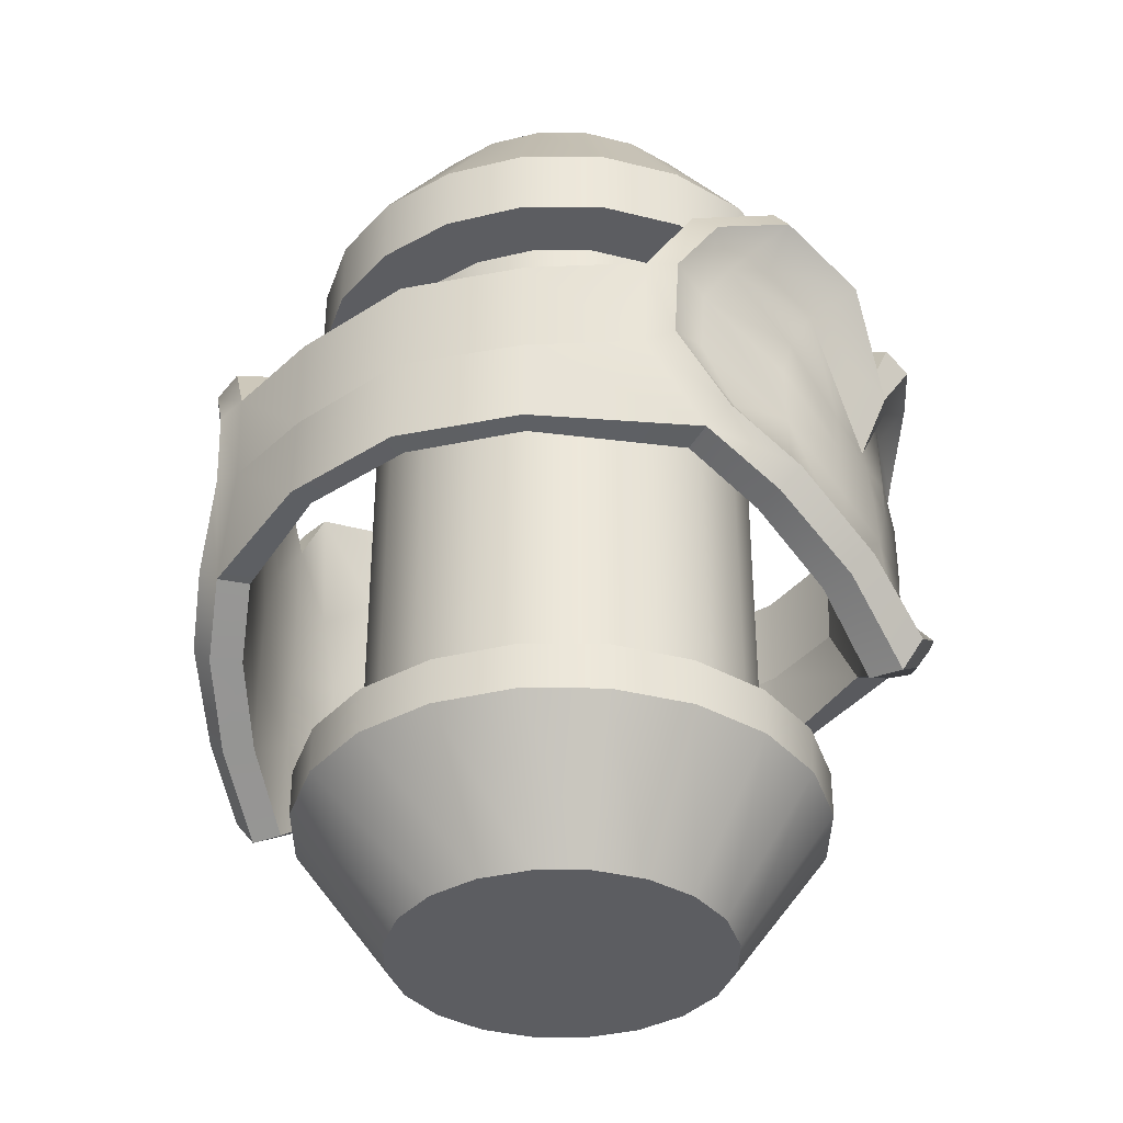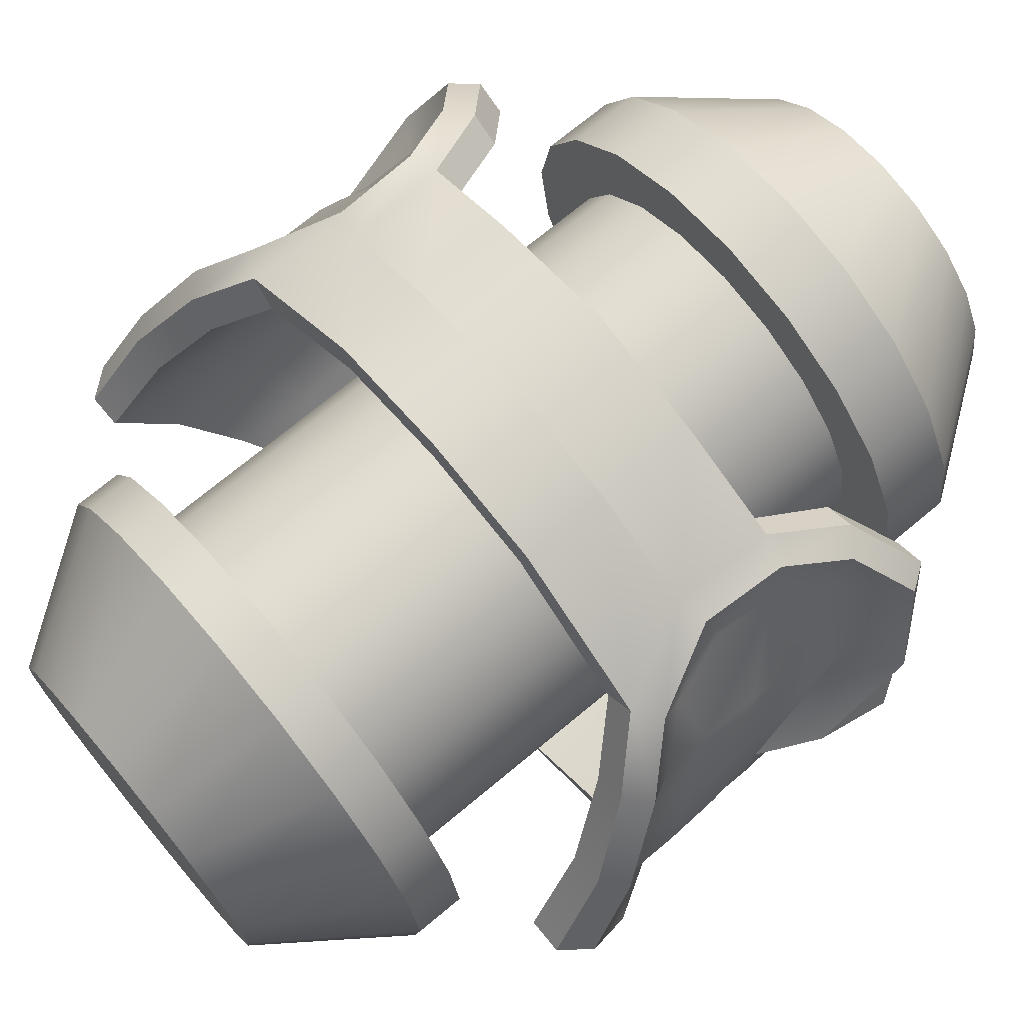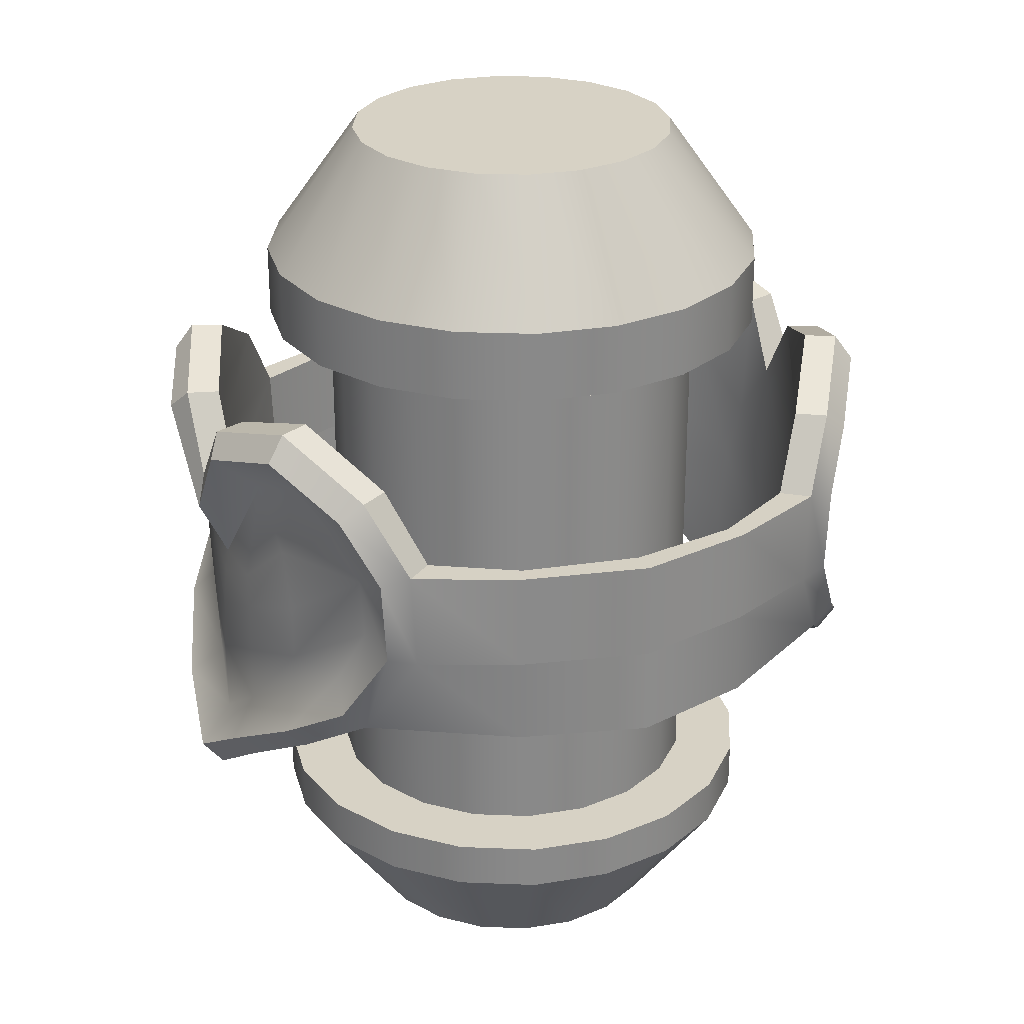
<metadata>
{"format":"obj","ext":"obj","renderer":"f3d","projection":"perspective","resolution":1024,"background":"white","views":[{"elev":-36.4,"azim":26.7,"up":"+Y"},{"elev":71.6,"azim":50.2,"up":"+Z"},{"elev":27.2,"azim":-23.5,"up":"+Y"}]}
</metadata>
<code>
g default
v -3.705 10.05 3.485
v -3.705 10.05 -3.485
v -5.127 7.42 -0
v -3.127 7.3 -4.021
v -5.127 5.198 -0
v -5.054 8.132 -0.7531
v -4.957 5.722 -1.233
v -3.127 7.3 4.021
v -5.054 8.132 0.7531
v -4.957 5.722 1.233
v -4.553 10.85 2.235
v -4.553 10.85 -2.235
v -5.127 9.186 -0
v -4.723 9.051 -1.84
v -3.193 8.881 -3.989
v -4.369 6.49 -2.527
v -5.02 6.959 -1.125
v -4.468 7.822 -2.384
v -3.79 5.885 -3.378
v -4.941 4.356 -1.224
v -4.46 5.167 -2.439
v -5.127 3.439 0
v -5.127 6.441 -0
v -4.941 4.356 1.224
v -3.79 5.885 3.378
v -4.369 6.49 2.527
v -4.46 5.167 2.439
v -3.193 8.881 3.989
v -4.723 9.051 1.84
v -5.02 6.959 1.125
v -4.468 7.822 2.384
v -5.127 10.33 0.6634
v -5.127 10.33 -0.6634
v -3.611 8.877 -4.308
v -4.156 10.04 -3.756
v -3.542 7.315 -4.343
v -4.92 5.187 -2.7
v -4.212 5.918 -3.689
v -5.451 4.358 -1.366
v -5.658 3.436 0
v -5.451 4.358 1.366
v -4.212 5.918 3.689
v -4.92 5.187 2.7
v -3.542 7.315 4.343
v -3.611 8.877 4.308
v -4.156 10.04 3.756
v -5.661 9.177 -1e-06
v -5.626 10.32 0.84
v -5.022 10.85 2.471
v -5.626 10.32 -0.84
v -5.022 10.85 -2.471
v 3.705 10.05 -3.485
v 3.705 10.05 3.485
v 5.127 7.42 0
v 3.127 7.3 4.021
v 5.127 5.198 0
v 5.054 8.132 0.7531
v 4.957 5.722 1.233
v 3.127 7.3 -4.021
v 5.054 8.132 -0.7531
v 4.957 5.722 -1.233
v 4.553 10.85 -2.235
v 4.553 10.85 2.235
v 5.127 9.186 0
v 4.723 9.051 1.84
v 3.193 8.881 3.989
v 4.369 6.49 2.527
v 5.02 6.959 1.125
v 4.468 7.822 2.384
v 3.79 5.885 3.378
v 4.941 4.356 1.224
v 4.46 5.167 2.439
v 5.127 3.439 -0
v 5.127 6.441 0
v 4.941 4.356 -1.224
v 3.79 5.885 -3.378
v 4.369 6.49 -2.527
v 4.46 5.167 -2.439
v 3.193 8.881 -3.989
v 4.723 9.051 -1.84
v 5.02 6.959 -1.125
v 4.468 7.822 -2.384
v 5.127 10.33 -0.6634
v 5.127 10.33 0.6634
v 3.611 8.877 4.308
v 4.156 10.04 3.756
v 3.542 7.315 4.343
v 4.92 5.187 2.7
v 4.212 5.918 3.689
v 5.451 4.358 1.366
v 5.658 3.436 -0
v 5.451 4.358 -1.366
v 4.212 5.918 -3.689
v 4.92 5.187 -2.7
v 3.542 7.315 -4.343
v 3.611 8.877 -4.308
v 4.156 10.04 -3.756
v 5.661 9.177 1e-06
v 5.626 10.32 -0.84
v 5.022 10.85 -2.471
v 5.626 10.32 0.84
v 5.022 10.85 2.471
v -1.869 7.28 -4.706
v -1.869 5.907 -4.706
v -2.035 5.959 -5.023
v -2.016 7.314 -5.003
v -2.016 8.866 -5.003
v -1.869 8.85 -4.706
v 0.000512 7.295 -5.133
v -0.000338 5.887 -5.16
v -3.5e-05 5.918 -5.535
v 1.6e-05 7.314 -5.509
v 2.5e-05 8.877 -5.479
v -0.000179 8.882 -5.103
v 1.798 7.28 -4.747
v 1.826 5.907 -4.777
v 1.933 5.959 -5.076
v 1.918 7.314 -5.056
v 1.918 8.866 -5.056
v 1.798 8.85 -4.747
v -1.869 7.28 4.706
v -1.869 8.85 4.706
v -2.016 8.866 5.003
v -2.016 7.314 5.003
v -2.035 5.959 5.023
v -1.869 5.907 4.706
v 0.000512 7.295 5.133
v -0.000179 8.882 5.103
v 2.5e-05 8.877 5.479
v 1.6e-05 7.314 5.509
v -3.5e-05 5.918 5.535
v -0.000338 5.887 5.16
v 1.798 7.28 4.747
v 1.798 8.85 4.747
v 1.918 8.866 5.056
v 1.918 7.314 5.056
v 1.933 5.959 5.076
v 1.826 5.907 4.777
v -4.551 9.752 -3.69
v -4.074 8.756 -4.195
v -4.007 7.428 -4.223
v -4.597 6.214 -3.642
v -5.267 5.522 -2.678
v -5.793 4.678 -1.256
v -6.008 3.88 -0
v -5.793 4.678 1.256
v -4.597 6.214 3.642
v -4.007 7.428 4.223
v -5.267 5.522 2.678
v -4.074 8.756 4.195
v -4.551 9.752 3.69
v -5.843 9.993 1.16
v -5.78 8.59 -0
v -5.303 10.44 2.57
v -5.303 10.44 -2.57
v -5.843 9.993 -1.16
v 4.551 9.752 3.69
v 4.074 8.756 4.195
v 4.007 7.428 4.223
v 4.597 6.214 3.642
v 5.267 5.522 2.678
v 5.793 4.678 1.256
v 6.008 3.88 0
v 5.793 4.678 -1.256
v 4.597 6.214 -3.642
v 4.007 7.428 -4.223
v 5.267 5.522 -2.678
v 4.074 8.756 -4.195
v 4.551 9.752 -3.69
v 5.843 9.993 -1.16
v 5.78 8.59 0
v 5.303 10.44 -2.57
v 5.303 10.44 2.57
v 5.843 9.993 1.16
v -5.293 7.082 -0.9774
v -5.293 7.646 -0.9774
v -4.977 8.559 -1.992
v -4.981 7.835 -2.377
v -4.508 9.287 -3.188
v -4.197 8.556 -3.545
v -4.139 7.59 -3.553
v -4.981 6.804 -2.377
v -5.293 6.176 -0.9774
v -4.442 6.645 -3.11
v -4.981 6.034 -2.263
v -5.293 5.192 -0.8808
v -5.477 4.579 -0
v -5.48 5.835 -0
v -5.44 6.678 0
v -5.382 7.29 0
v -5.293 5.192 0.8808
v -5.291 6.172 0.9644
v -4.442 6.645 3.11
v -4.139 7.59 3.553
v -4.977 6.745 2.377
v -4.981 6.034 2.263
v -4.197 8.556 3.545
v -4.977 7.649 2.377
v -4.508 9.287 3.188
v -4.976 8.512 1.989
v -5.291 7.64 0.9644
v -5.291 7.033 0.9644
v -5.126 9.468 1.407
v -5.324 7.65 0
v -4.847 9.798 2.377
v -4.847 9.798 -2.377
v -5.126 9.468 -1.407
v 5.291 7.033 0.9644
v 5.291 7.64 0.9644
v 4.976 8.512 1.989
v 4.977 7.649 2.377
v 4.508 9.287 3.188
v 4.197 8.556 3.545
v 4.139 7.59 3.553
v 4.977 6.745 2.377
v 5.291 6.172 0.9644
v 4.442 6.645 3.11
v 4.981 6.034 2.263
v 5.293 5.192 0.8808
v 5.477 4.579 0
v 5.48 5.835 -0
v 5.44 6.678 0
v 5.382 7.29 0
v 5.293 5.192 -0.8808
v 5.293 6.176 -0.9774
v 4.442 6.645 -3.11
v 4.139 7.59 -3.553
v 4.981 6.804 -2.377
v 4.981 6.034 -2.263
v 4.197 8.556 -3.545
v 4.981 7.835 -2.377
v 4.508 9.287 -3.188
v 4.977 8.559 -1.992
v 5.293 7.646 -0.9774
v 5.293 7.082 -0.9774
v 5.126 9.468 -1.407
v 5.324 7.65 -0
v 4.847 9.798 -2.377
v 4.847 9.798 2.377
v 5.126 9.468 1.407
v -0 1e-06 -0
v -0 14.59 -0
v 3.95 11.38 -1.284
v 4.154 11.38 0
v 3.95 11.38 1.284
v 3.36 11.38 2.442
v 2.442 11.38 3.36
v 1.284 11.38 3.95
v -0 11.38 4.154
v -1.284 11.38 3.95
v -2.442 11.38 3.36
v -3.36 11.38 2.442
v -3.95 11.38 1.284
v -4.154 11.38 0
v -3.95 11.38 -1.284
v -3.36 11.38 -2.442
v -2.442 11.38 -3.36
v -1.284 11.38 -3.95
v 0 11.38 -4.154
v 1.284 11.38 -3.95
v 2.442 11.38 -3.36
v 3.36 11.38 -2.442
v 3.95 2.823 -1.284
v 4.154 2.823 0
v 3.95 2.823 1.284
v 3.36 2.823 2.442
v 2.442 2.823 3.36
v 1.284 2.823 3.95
v -0 2.823 4.154
v -1.284 2.823 3.95
v -2.442 2.823 3.36
v -3.36 2.823 2.442
v -3.95 2.823 1.284
v -4.154 2.823 0
v -3.95 2.823 -1.284
v -3.36 2.823 -2.442
v -2.442 2.823 -3.36
v -1.284 2.823 -3.95
v 0 2.823 -4.154
v 1.284 2.823 -3.95
v 2.442 2.823 -3.36
v 3.36 2.823 -2.442
v 2.977 2.823 -0.9672
v 3.13 2.823 -1e-06
v 2.977 11.38 -0.9672
v 3.13 11.38 -1e-06
v 2.977 2.823 0.9672
v 2.977 11.38 0.9672
v 2.532 2.823 1.84
v 2.532 11.38 1.84
v 1.84 2.823 2.532
v 1.84 11.38 2.532
v 0.9672 2.823 2.977
v 0.9672 11.38 2.977
v -0 2.823 3.13
v -0 11.38 3.13
v -0.9672 2.823 2.977
v -0.9672 11.38 2.977
v -1.84 2.823 2.532
v -1.84 11.38 2.532
v -2.532 2.823 1.84
v -2.532 11.38 1.84
v -2.977 2.823 0.9672
v -2.977 11.38 0.9672
v -3.13 2.823 0
v -3.13 11.38 0
v -2.977 2.823 -0.9672
v -2.977 11.38 -0.9672
v -2.532 2.823 -1.84
v -2.532 11.38 -1.84
v -1.84 2.823 -2.532
v -1.84 11.38 -2.532
v -0.9672 2.823 -2.977
v -0.9672 11.38 -2.977
v 0 2.823 -3.13
v 0 11.38 -3.13
v 0.9672 2.823 -2.977
v 0.9672 11.38 -2.977
v 1.84 2.823 -2.532
v 1.84 11.38 -2.532
v 2.532 2.823 -1.84
v 2.532 11.38 -1.84
v 3.95 2.071 -1.284
v 2.532 1e-06 -0.8228
v 3.36 2.071 -2.442
v 2.154 1e-06 -1.565
v 2.442 2.071 -3.36
v 1.565 1e-06 -2.154
v 1.284 2.071 -3.95
v 0.8228 1e-06 -2.532
v 0 2.071 -4.154
v -0 1e-06 -2.663
v -1.284 2.071 -3.95
v -0.8228 1e-06 -2.532
v -2.442 2.071 -3.36
v -1.565 1e-06 -2.154
v -3.36 2.071 -2.442
v -2.154 1e-06 -1.565
v -3.95 2.071 -1.284
v -2.532 1e-06 -0.8228
v -4.154 2.071 0
v -2.663 1e-06 -0
v -3.95 2.071 1.284
v -2.532 1e-06 0.8228
v -3.36 2.071 2.442
v -2.154 1e-06 1.565
v -2.442 2.071 3.36
v -1.565 1e-06 2.154
v -1.284 2.071 3.95
v -0.8228 1e-06 2.532
v -0 2.071 4.154
v -0 1e-06 2.663
v 1.284 2.071 3.95
v 0.8228 1e-06 2.532
v 2.442 2.071 3.36
v 1.565 1e-06 2.154
v 3.36 2.071 2.442
v 2.154 1e-06 1.565
v 3.95 2.071 1.284
v 2.532 1e-06 0.8228
v 4.154 2.071 0
v 2.663 1e-06 -1e-06
v 2.532 14.59 -0.8228
v 3.95 12.52 -1.284
v 2.154 14.59 -1.565
v 3.36 12.52 -2.442
v 1.565 14.59 -2.154
v 2.442 12.52 -3.36
v 0.8228 14.59 -2.532
v 1.284 12.52 -3.95
v -0 14.59 -2.663
v 0 12.52 -4.154
v -0.8228 14.59 -2.532
v -1.284 12.52 -3.95
v -1.565 14.59 -2.154
v -2.442 12.52 -3.36
v -2.154 14.59 -1.565
v -3.36 12.52 -2.442
v -2.532 14.59 -0.8228
v -3.95 12.52 -1.284
v -2.663 14.59 -0
v -4.154 12.52 0
v -2.532 14.59 0.8228
v -3.95 12.52 1.284
v -2.154 14.59 1.565
v -3.36 12.52 2.442
v -1.565 14.59 2.154
v -2.442 12.52 3.36
v -0.8228 14.59 2.532
v -1.284 12.52 3.95
v -0 14.59 2.663
v -0 12.52 4.154
v 0.8228 14.59 2.532
v 1.284 12.52 3.95
v 1.565 14.59 2.154
v 2.442 12.52 3.36
v 2.154 14.59 1.565
v 3.36 12.52 2.442
v 2.532 14.59 0.8228
v 3.95 12.52 1.284
v 2.663 14.59 -1e-06
v 4.154 12.52 0
g AnnCord_Weapon_Chain1
f 175 176 177 178
f 177 179 180 178
f 180 181 182 178
f 182 183 175 178
f 182 181 184 185
f 186 183 182 185
f 186 187 188 183
f 183 188 189 175
f 189 190 176 175
f 188 187 191 192
f 193 194 195 196
f 195 192 191 196
f 195 194 197 198
f 197 199 200 198
f 200 201 202 198
f 202 192 195 198
f 202 201 190 189
f 202 189 188 192
f 201 200 203 204
f 200 199 205 203
f 207 206 179 177
f 207 177 176 204
f 190 201 204 176
f 17 18 14 6
f 14 18 15 2
f 15 18 16 4
f 16 18 17 7
f 16 21 19 4
f 20 21 16 7
f 20 7 5 22
f 7 17 23 5
f 23 17 6 3
f 5 10 24 22
f 25 27 26 8
f 26 27 24 10
f 26 31 28 8
f 28 31 29 1
f 29 31 30 9
f 30 31 26 10
f 30 23 3 9
f 30 10 5 23
f 9 13 32 29
f 29 32 11 1
f 33 14 2 12
f 33 13 6 14
f 3 6 13 9
f 15 34 35 2
f 21 37 38 19
f 20 39 37 21
f 22 40 39 20
f 24 41 40 22
f 25 42 43 27
f 27 43 41 24
f 1 46 45 28
f 13 47 48 32
f 32 48 49 11
f 11 49 46 1
f 2 35 51 12
f 12 51 50 33
f 33 50 47 13
f 208 209 210 211
f 210 212 213 211
f 213 214 215 211
f 215 216 208 211
f 215 214 217 218
f 219 216 215 218
f 219 220 221 216
f 216 221 222 208
f 222 223 209 208
f 221 220 224 225
f 226 227 228 229
f 228 225 224 229
f 228 227 230 231
f 230 232 233 231
f 233 234 235 231
f 235 225 228 231
f 235 234 223 222
f 235 222 221 225
f 234 233 236 237
f 233 232 238 236
f 240 239 212 210
f 240 210 209 237
f 223 234 237 209
f 68 69 65 57
f 65 69 66 53
f 66 69 67 55
f 67 69 68 58
f 67 72 70 55
f 71 72 67 58
f 71 58 56 73
f 58 68 74 56
f 74 68 57 54
f 56 61 75 73
f 76 78 77 59
f 77 78 75 61
f 77 82 79 59
f 79 82 80 52
f 80 82 81 60
f 81 82 77 61
f 81 74 54 60
f 81 61 56 74
f 60 64 83 80
f 80 83 62 52
f 84 65 53 63
f 84 64 57 65
f 54 57 64 60
f 66 85 86 53
f 72 88 89 70
f 71 90 88 72
f 73 91 90 71
f 75 92 91 73
f 76 93 94 78
f 78 94 92 75
f 52 97 96 79
f 64 98 99 83
f 83 99 100 62
f 62 100 97 52
f 53 86 102 63
f 63 102 101 84
f 84 101 98 64
f 115 116 76 59
f 116 117 93 76
f 117 118 95 93
f 118 119 96 95
f 119 120 79 96
f 120 115 59 79
f 4 19 104 103
f 19 38 105 104
f 38 36 106 105
f 36 34 107 106
f 34 15 108 107
f 15 4 103 108
f 103 104 110 109
f 104 105 111 110
f 105 106 112 111
f 106 107 113 112
f 107 108 114 113
f 108 103 109 114
f 109 110 116 115
f 110 111 117 116
f 111 112 118 117
f 112 113 119 118
f 113 114 120 119
f 114 109 115 120
f 133 134 66 55
f 134 135 85 66
f 135 136 87 85
f 136 137 89 87
f 137 138 70 89
f 138 133 55 70
f 8 28 122 121
f 28 45 123 122
f 45 44 124 123
f 44 42 125 124
f 42 25 126 125
f 25 8 121 126
f 121 122 128 127
f 122 123 129 128
f 123 124 130 129
f 124 125 131 130
f 125 126 132 131
f 126 121 127 132
f 127 128 134 133
f 128 129 135 134
f 129 130 136 135
f 130 131 137 136
f 131 132 138 137
f 132 127 133 138
f 35 34 140 139
f 34 36 141 140
f 36 38 142 141
f 38 37 143 142
f 37 39 144 143
f 39 40 145 144
f 40 41 146 145
f 42 44 148 147
f 43 42 147 149
f 41 43 149 146
f 44 45 150 148
f 45 46 151 150
f 48 47 153 152
f 46 49 154 151
f 49 48 152 154
f 50 51 155 156
f 51 35 139 155
f 47 50 156 153
f 86 85 158 157
f 85 87 159 158
f 87 89 160 159
f 89 88 161 160
f 88 90 162 161
f 90 91 163 162
f 91 92 164 163
f 93 95 166 165
f 94 93 165 167
f 92 94 167 164
f 95 96 168 166
f 96 97 169 168
f 99 98 171 170
f 97 100 172 169
f 100 99 170 172
f 101 102 173 174
f 102 86 157 173
f 98 101 174 171
f 139 140 180 179
f 140 141 181 180
f 141 142 184 181
f 142 143 185 184
f 143 144 186 185
f 144 145 187 186
f 145 146 191 187
f 147 148 194 193
f 149 147 193 196
f 146 149 196 191
f 148 150 197 194
f 150 151 199 197
f 152 153 204 203
f 151 154 205 199
f 154 152 203 205
f 156 155 206 207
f 155 139 179 206
f 153 156 207 204
f 157 158 213 212
f 158 159 214 213
f 159 160 217 214
f 160 161 218 217
f 161 162 219 218
f 162 163 220 219
f 163 164 224 220
f 165 166 227 226
f 167 165 226 229
f 164 167 229 224
f 166 168 230 227
f 168 169 232 230
f 170 171 237 236
f 169 172 238 232
f 172 170 236 238
f 174 173 239 240
f 173 157 212 239
f 171 174 240 237
f 284 283 285 286
f 287 284 286 288
f 289 287 288 290
f 291 289 290 292
f 293 291 292 294
f 295 293 294 296
f 297 295 296 298
f 299 297 298 300
f 301 299 300 302
f 303 301 302 304
f 305 303 304 306
f 307 305 306 308
f 309 307 308 310
f 311 309 310 312
f 313 311 312 314
f 315 313 314 316
f 317 315 316 318
f 319 317 318 320
f 321 319 320 322
f 283 321 322 285
f 264 263 283 284
f 243 244 286 285
f 265 264 284 287
f 244 245 288 286
f 266 265 287 289
f 245 246 290 288
f 267 266 289 291
f 246 247 292 290
f 268 267 291 293
f 247 248 294 292
f 269 268 293 295
f 248 249 296 294
f 270 269 295 297
f 249 250 298 296
f 271 270 297 299
f 250 251 300 298
f 272 271 299 301
f 251 252 302 300
f 273 272 301 303
f 252 253 304 302
f 274 273 303 305
f 253 254 306 304
f 275 274 305 307
f 254 255 308 306
f 276 275 307 309
f 255 256 310 308
f 277 276 309 311
f 256 257 312 310
f 278 277 311 313
f 257 258 314 312
f 279 278 313 315
f 258 259 316 314
f 280 279 315 317
f 259 260 318 316
f 281 280 317 319
f 260 261 320 318
f 282 281 319 321
f 261 262 322 320
f 263 282 321 283
f 262 243 285 322
f 323 324 326 325
f 324 323 361 362
f 325 326 328 327
f 327 328 330 329
f 329 330 332 331
f 331 332 334 333
f 333 334 336 335
f 335 336 338 337
f 337 338 340 339
f 339 340 342 341
f 341 342 344 343
f 343 344 346 345
f 345 346 348 347
f 347 348 350 349
f 349 350 352 351
f 351 352 354 353
f 353 354 356 355
f 355 356 358 357
f 357 358 360 359
f 359 360 362 361
f 363 364 366 365
f 364 363 401 402
f 365 366 368 367
f 367 368 370 369
f 369 370 372 371
f 371 372 374 373
f 373 374 376 375
f 375 376 378 377
f 377 378 380 379
f 379 380 382 381
f 381 382 384 383
f 383 384 386 385
f 385 386 388 387
f 387 388 390 389
f 389 390 392 391
f 391 392 394 393
f 393 394 396 395
f 395 396 398 397
f 397 398 400 399
f 399 400 402 401
f 323 325 282 263
f 325 327 281 282
f 327 329 280 281
f 329 331 279 280
f 331 333 278 279
f 333 335 277 278
f 335 337 276 277
f 337 339 275 276
f 339 341 274 275
f 341 343 273 274
f 343 345 272 273
f 345 347 271 272
f 347 349 270 271
f 349 351 269 270
f 351 353 268 269
f 353 355 267 268
f 355 357 266 267
f 357 359 265 266
f 359 361 264 265
f 361 323 263 264
f 326 324 241
f 328 326 241
f 330 328 241
f 332 330 241
f 334 332 241
f 336 334 241
f 338 336 241
f 340 338 241
f 342 340 241
f 344 342 241
f 346 344 241
f 348 346 241
f 350 348 241
f 352 350 241
f 354 352 241
f 356 354 241
f 358 356 241
f 360 358 241
f 362 360 241
f 324 362 241
f 363 365 242
f 365 367 242
f 367 369 242
f 369 371 242
f 371 373 242
f 373 375 242
f 375 377 242
f 377 379 242
f 379 381 242
f 381 383 242
f 383 385 242
f 385 387 242
f 387 389 242
f 389 391 242
f 391 393 242
f 393 395 242
f 395 397 242
f 397 399 242
f 399 401 242
f 401 363 242
f 244 243 364 402
f 245 244 402 400
f 246 245 400 398
f 247 246 398 396
f 248 247 396 394
f 249 248 394 392
f 250 249 392 390
f 251 250 390 388
f 252 251 388 386
f 253 252 386 384
f 254 253 384 382
f 255 254 382 380
f 256 255 380 378
f 257 256 378 376
f 258 257 376 374
f 259 258 374 372
f 260 259 372 370
f 261 260 370 368
f 262 261 368 366
f 243 262 366 364

</code>
